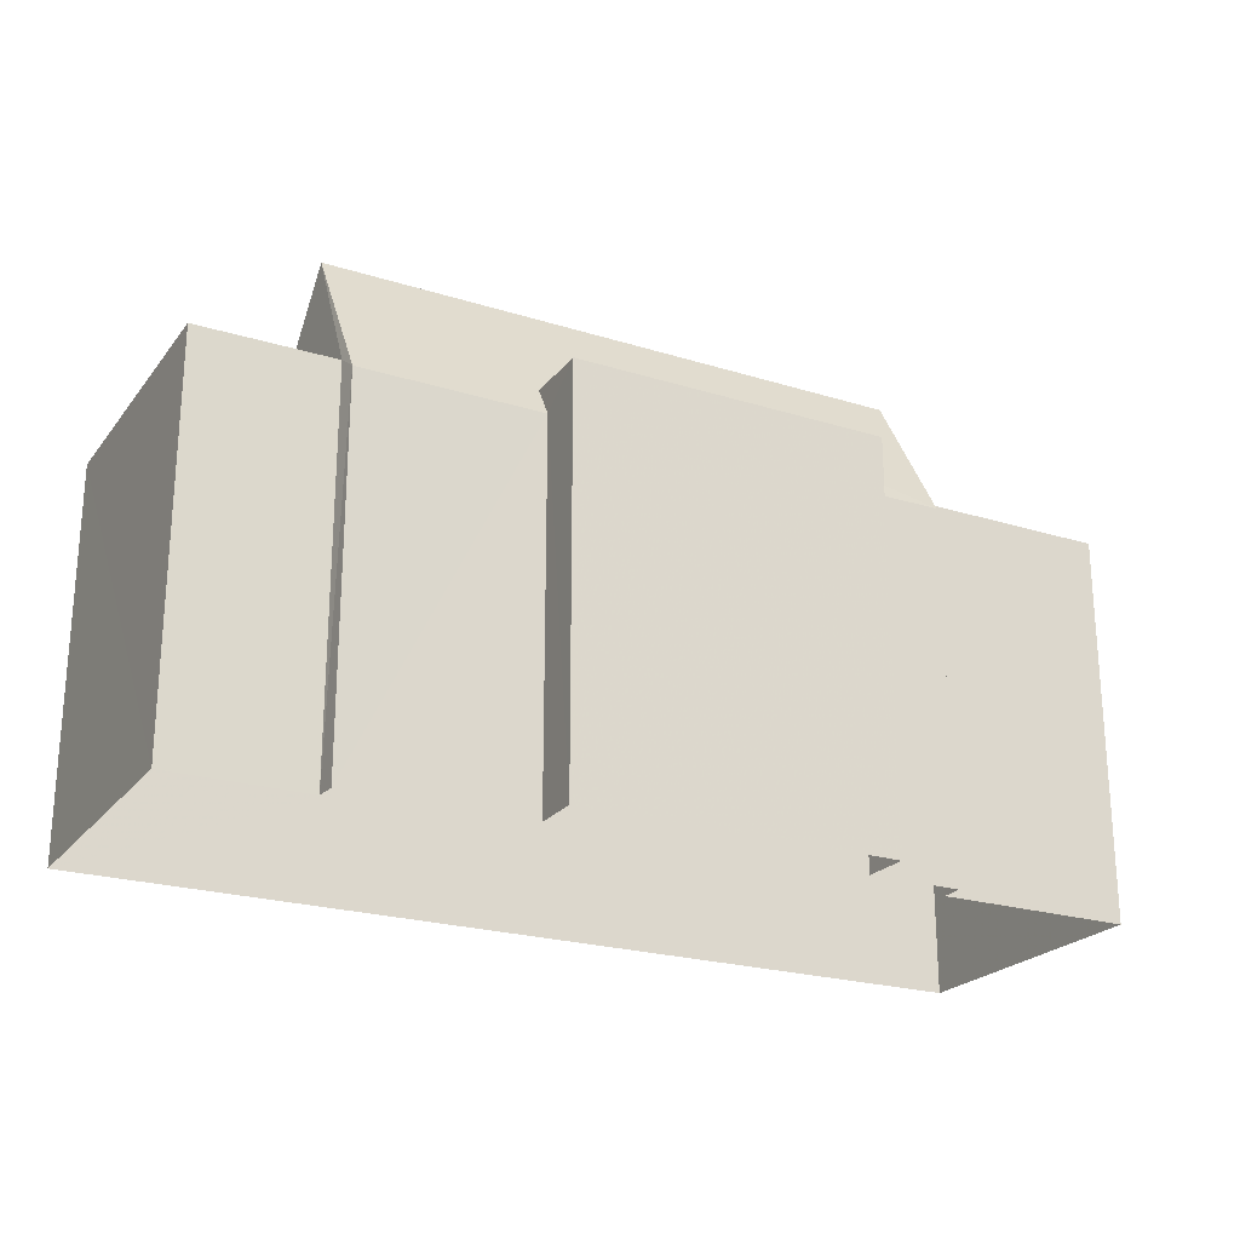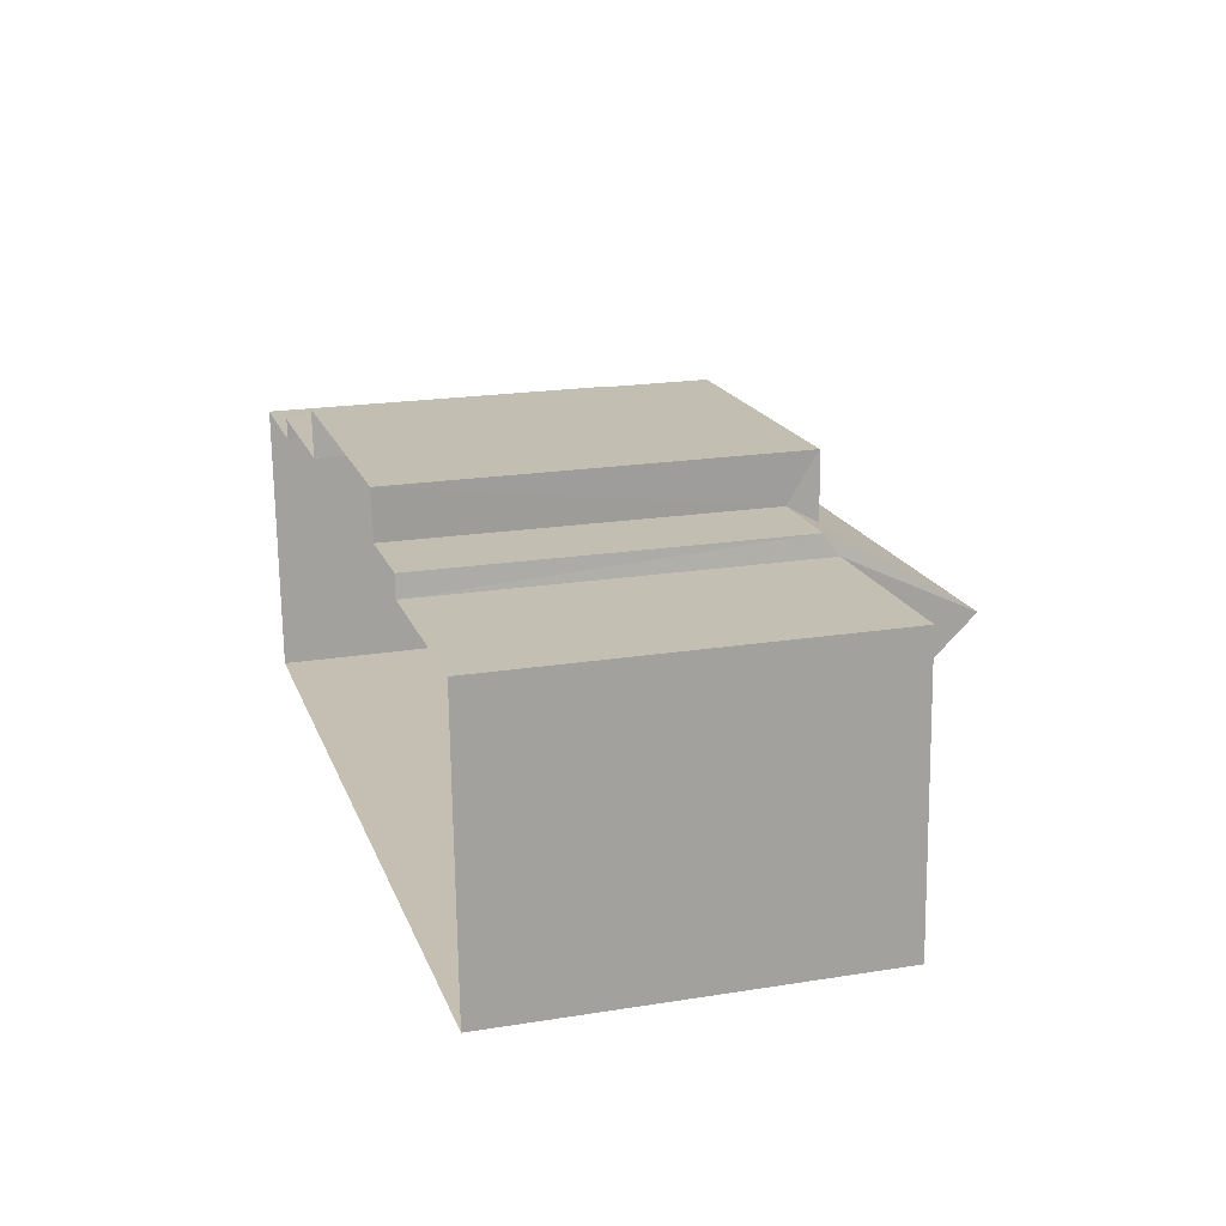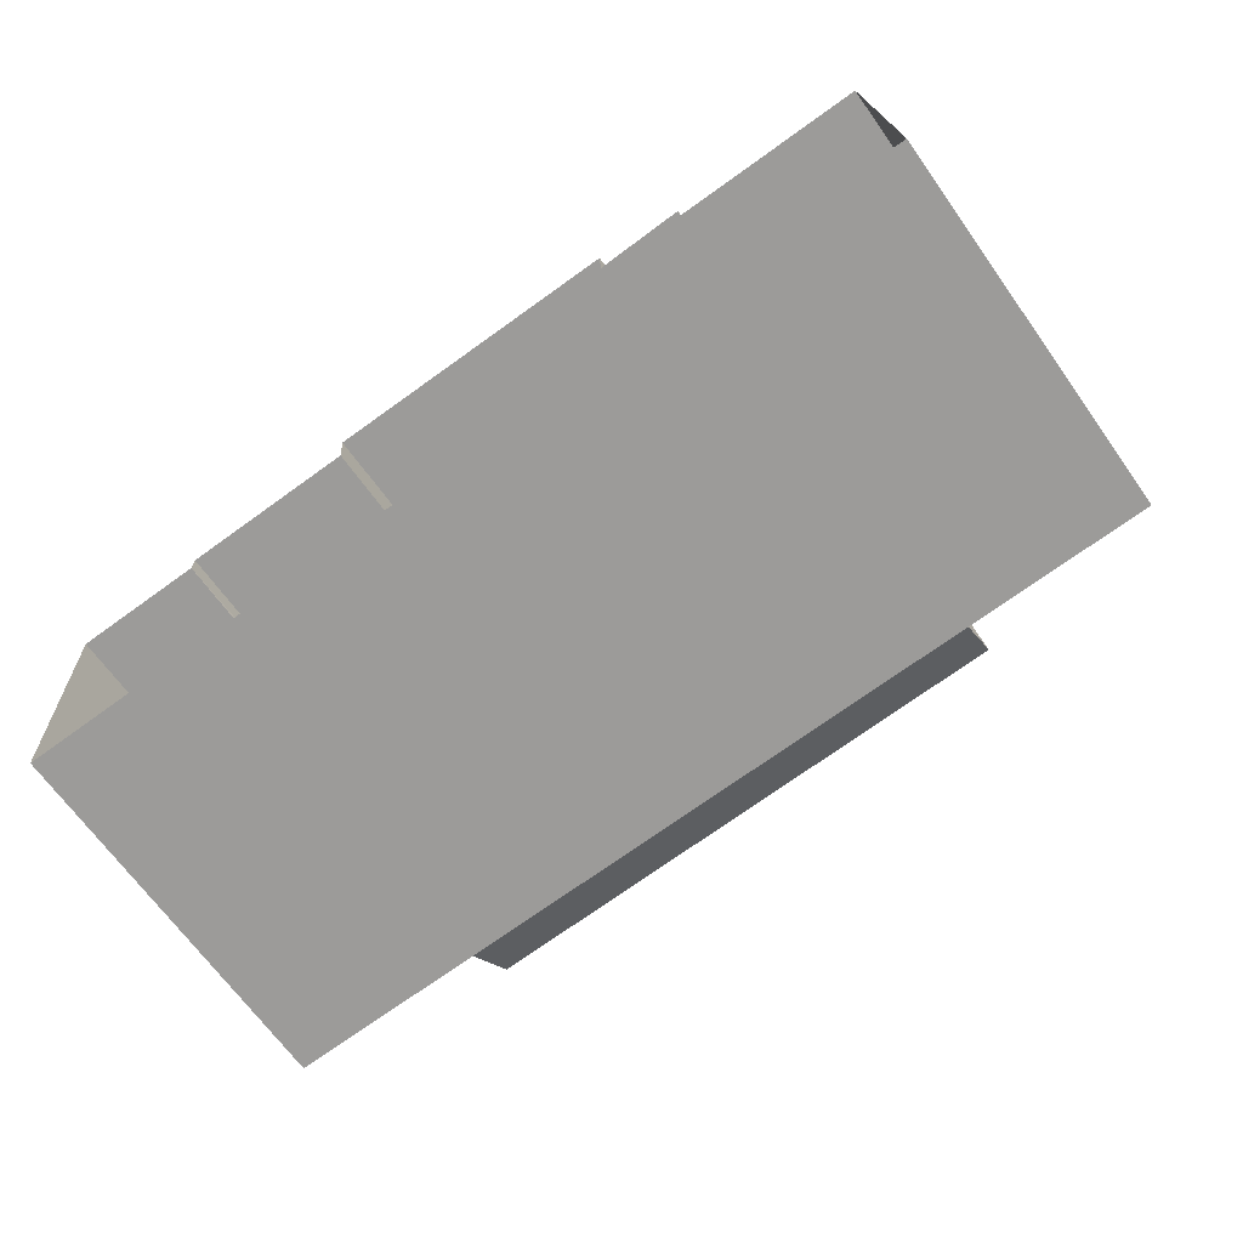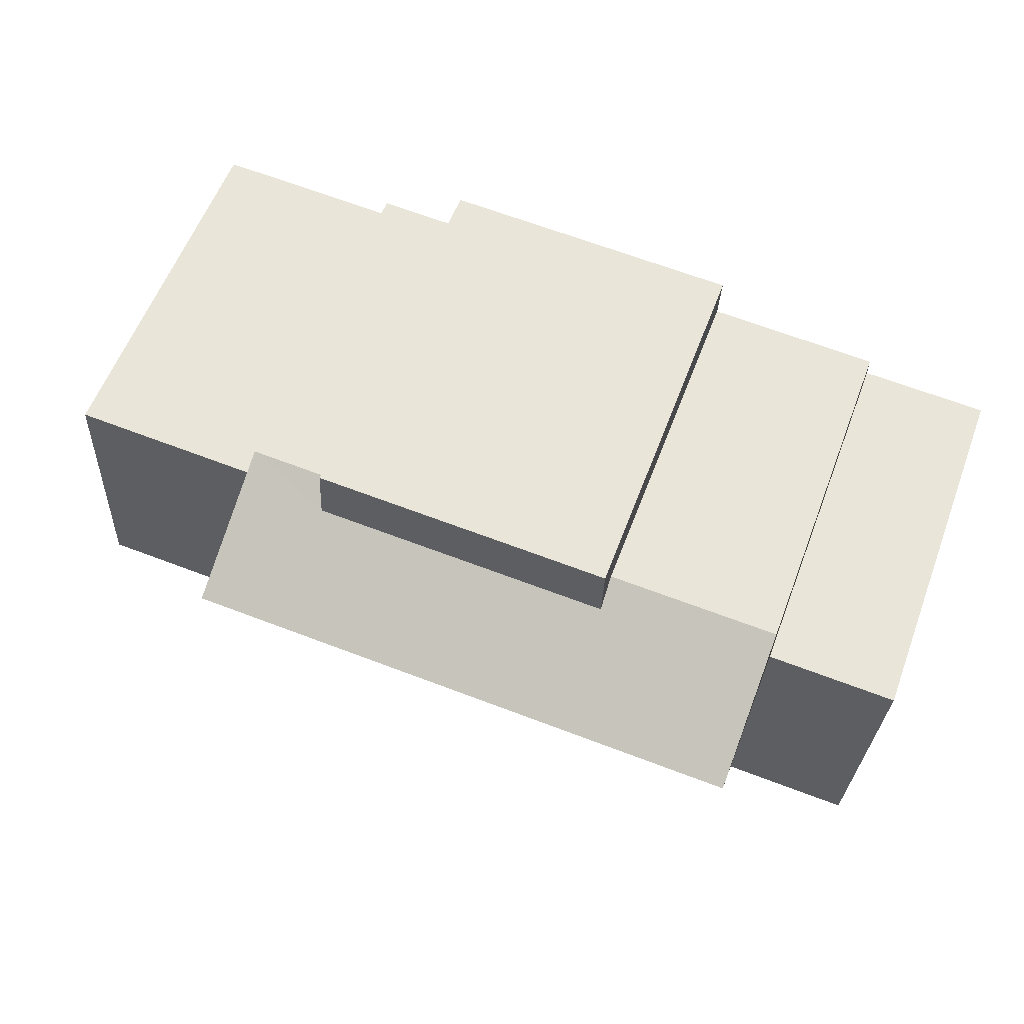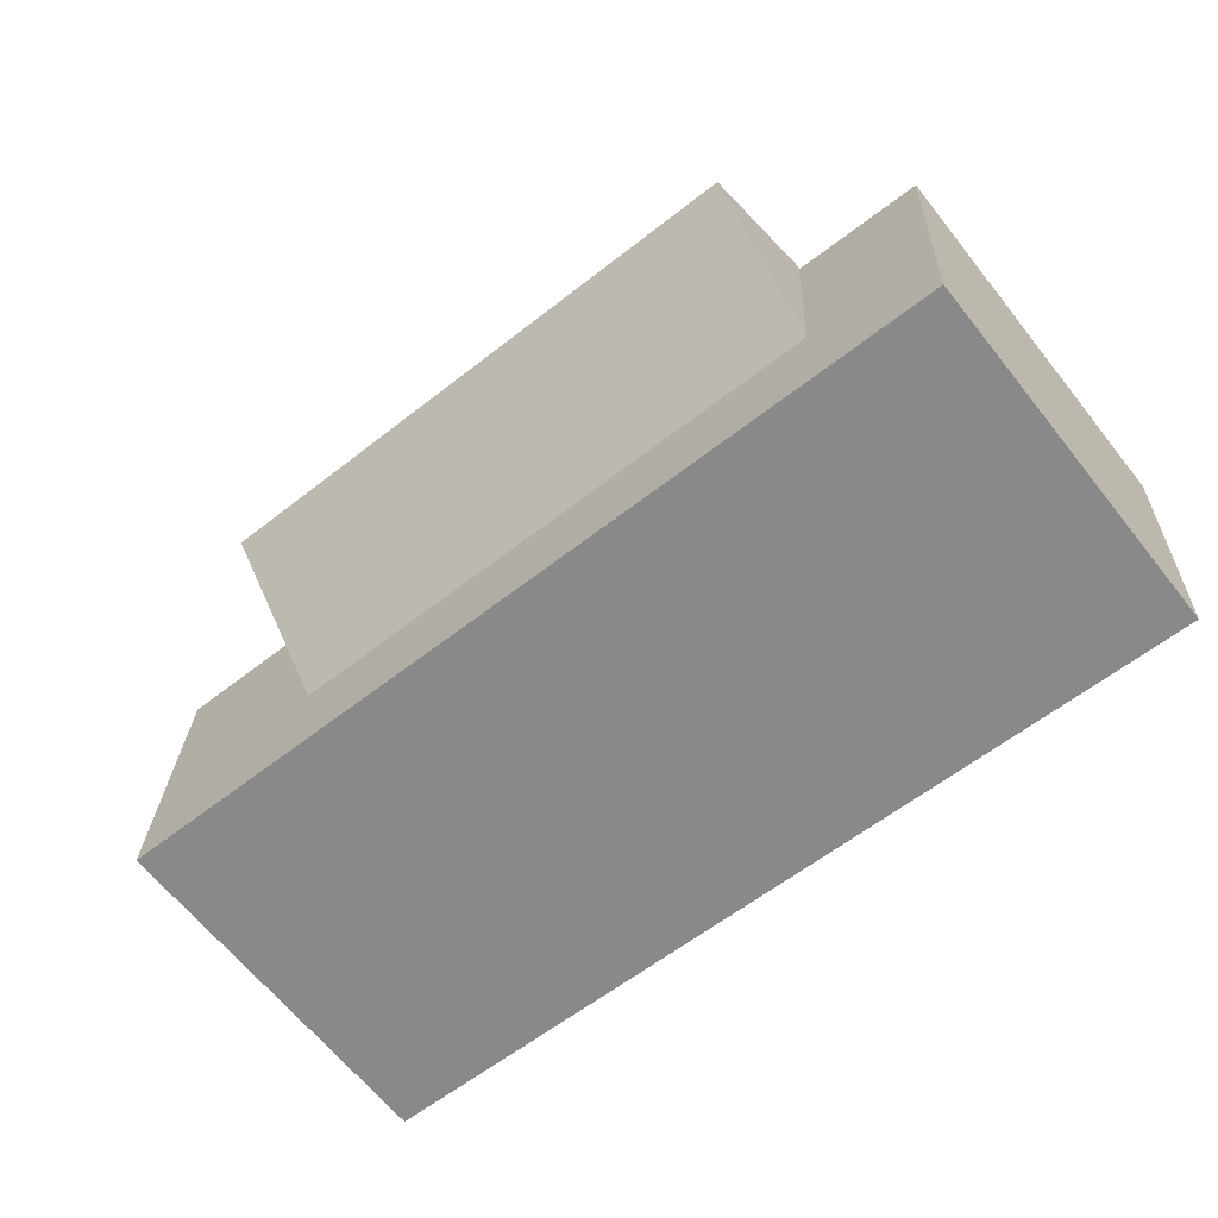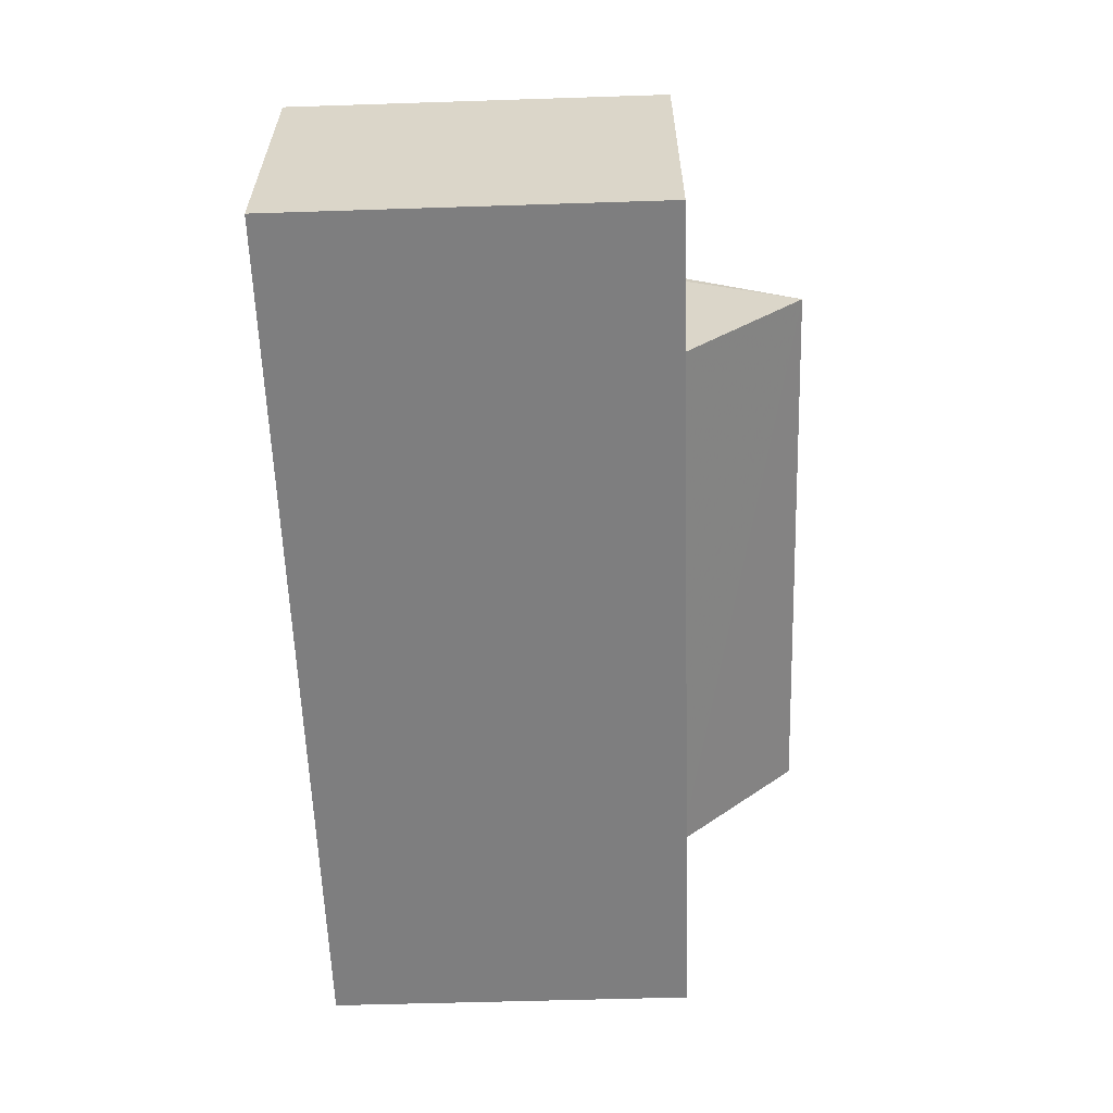
<metadata>
{"format":"obj","ext":"obj","renderer":"f3d","projection":"perspective","resolution":1024,"background":"white","views":[{"elev":-23.0,"azim":149.2,"up":"+Z"},{"elev":20.6,"azim":-106.2,"up":"+Y"},{"elev":-67.8,"azim":-144.3,"up":"+Y"},{"elev":58.7,"azim":20.6,"up":"+Y"},{"elev":-65.3,"azim":38.6,"up":"+Y"},{"elev":-56.6,"azim":-88.1,"up":"+Y"}]}
</metadata>
<code>
v -3.729e+05 -1.047e+05 26.32
v -3.729e+05 -1.047e+05 26.32
v -3.729e+05 -1.047e+05 26.32
v -3.729e+05 -1.047e+05 26.33
v -3.729e+05 -1.047e+05 26.32
v -3.729e+05 -1.047e+05 26.33
v -3.729e+05 -1.047e+05 26.32
v -3.729e+05 -1.047e+05 26.32
v -3.729e+05 -1.047e+05 26.33
v -3.729e+05 -1.047e+05 26.32
v -3.729e+05 -1.047e+05 26.32
v -3.729e+05 -1.047e+05 26.32
v -3.729e+05 -1.047e+05 33.54
v -3.729e+05 -1.047e+05 33.54
v -3.729e+05 -1.047e+05 33.54
v -3.729e+05 -1.047e+05 33.54
v -3.729e+05 -1.047e+05 33.54
v -3.729e+05 -1.047e+05 33.55
v -3.729e+05 -1.047e+05 33.54
v -3.729e+05 -1.047e+05 33.54
v -3.729e+05 -1.047e+05 33.84
v -3.729e+05 -1.047e+05 35.97
v -3.729e+05 -1.047e+05 33.26
v -3.729e+05 -1.047e+05 33.26
v -3.729e+05 -1.047e+05 35.97
v -3.729e+05 -1.047e+05 33.26
v -3.729e+05 -1.047e+05 33.84
v -3.729e+05 -1.047e+05 33.26
v -3.729e+05 -1.047e+05 33.84
v -3.729e+05 -1.047e+05 33.84
f 1 2 3
f 4 5 6
f 1 3 7
f 5 8 7
f 6 3 9
f 10 9 11
f 3 12 11
f 7 6 5
f 7 3 6
f 3 11 9
f 13 14 15
f 15 14 16
f 17 18 19
f 20 17 19
f 19 18 16
f 14 19 16
f 21 22 23
f 23 24 21
f 25 22 21
f 26 25 27
f 28 26 27
f 27 25 21
f 21 29 30
f 27 21 30
f 14 22 25
f 19 14 25
f 16 9 10
f 15 16 10
f 7 8 26
f 28 7 26
f 18 4 6
f 18 17 4
f 1 28 30
f 30 28 27
f 7 28 1
f 14 13 22
f 22 13 23
f 23 11 12
f 23 13 11
f 24 23 12
f 3 24 12
f 13 15 10
f 11 13 10
f 5 4 17
f 20 5 17
f 19 25 20
f 5 20 26
f 5 26 8
f 20 25 26
f 24 2 29
f 29 21 24
f 3 2 24
f 30 2 1
f 30 29 2
f 18 6 9
f 16 18 9

</code>
